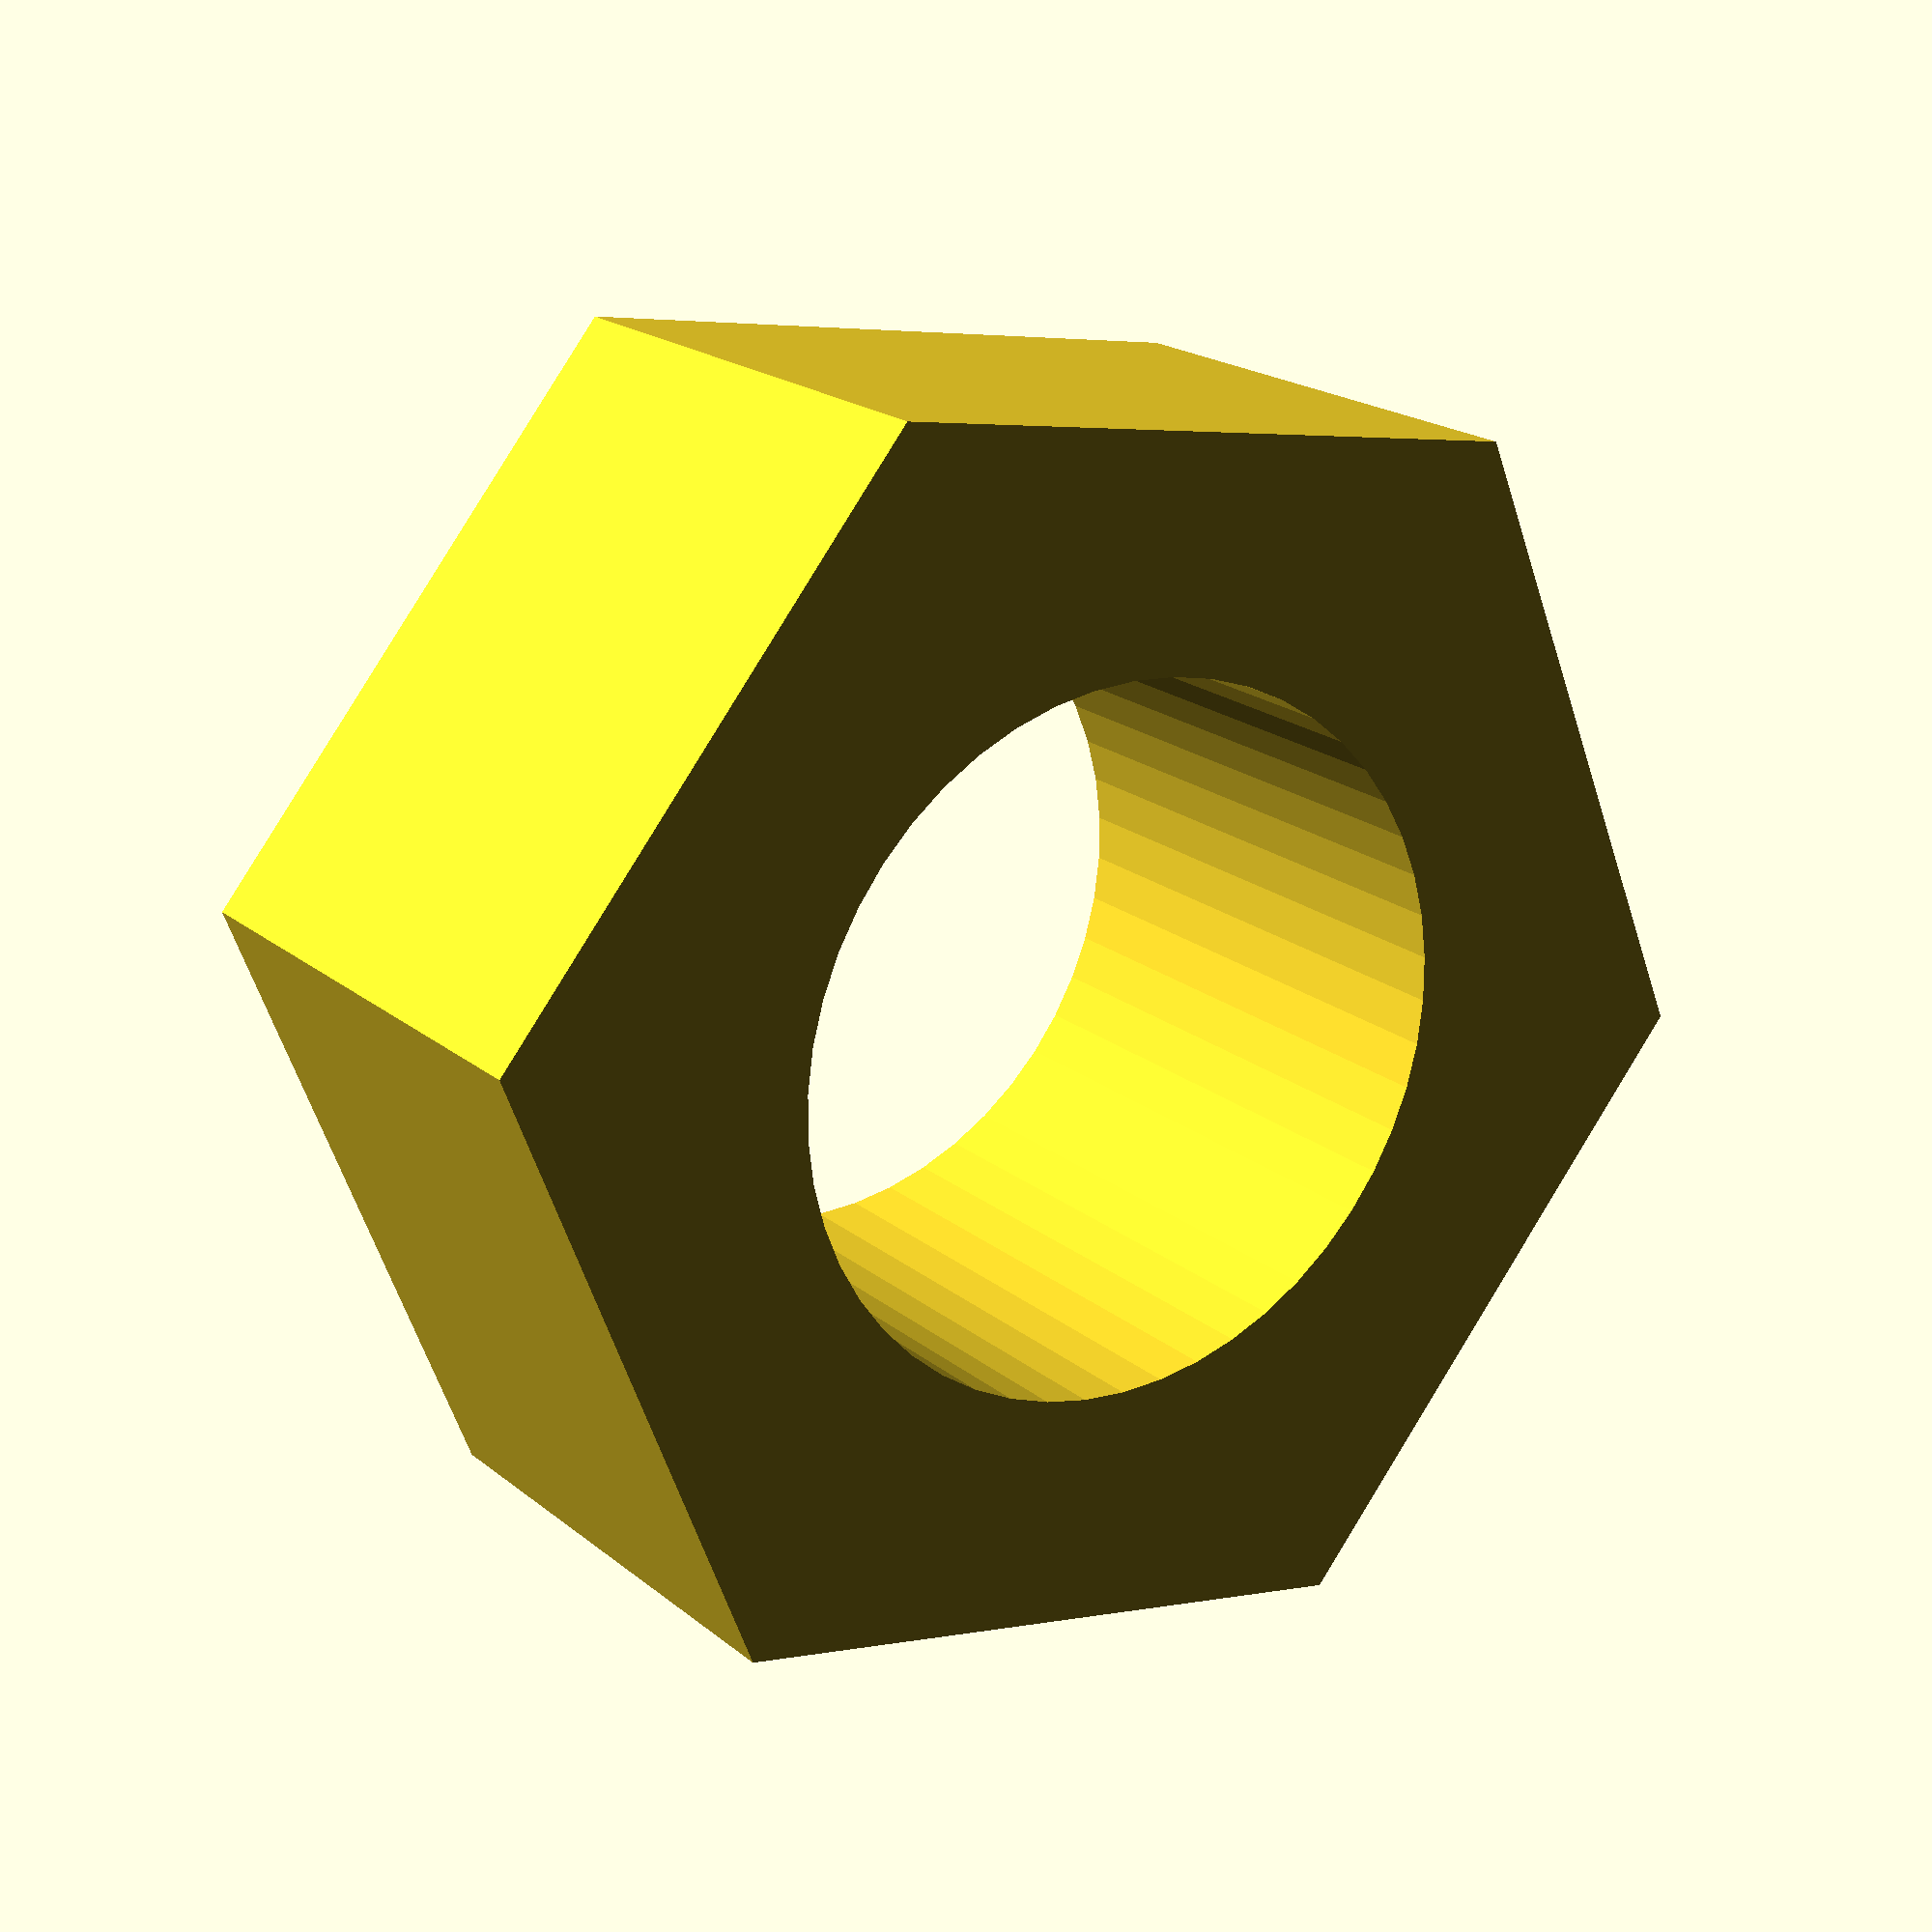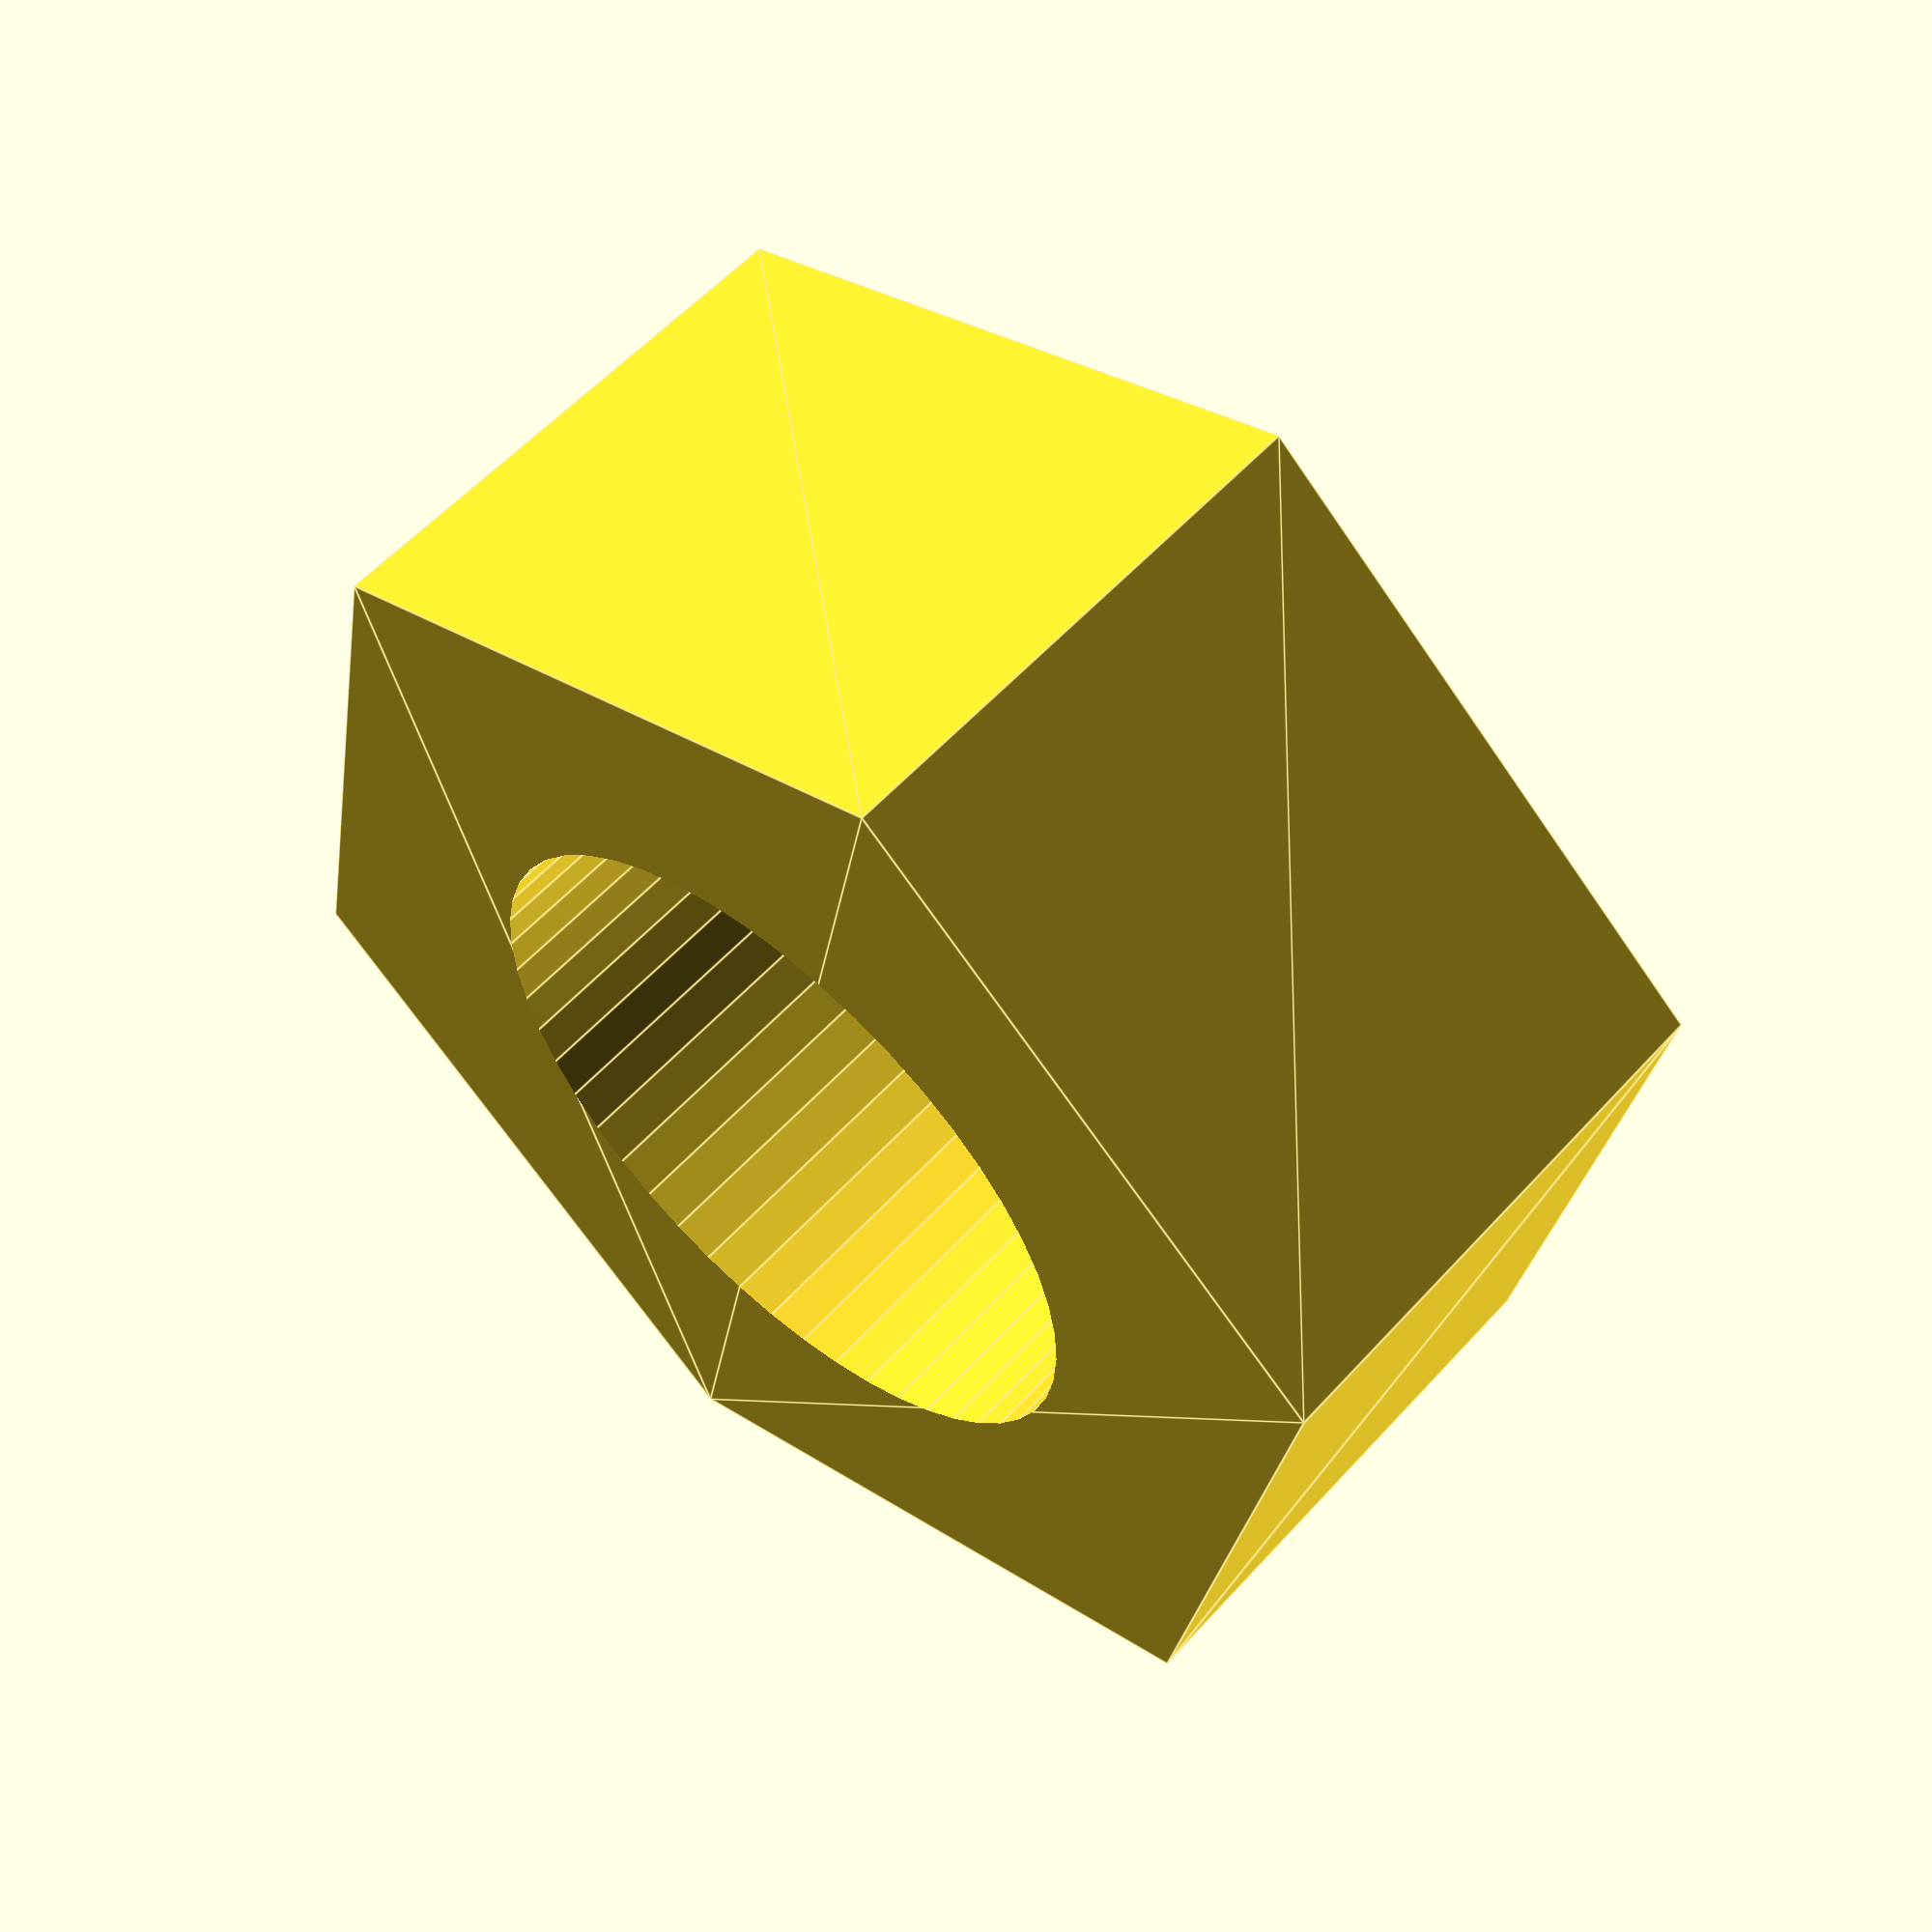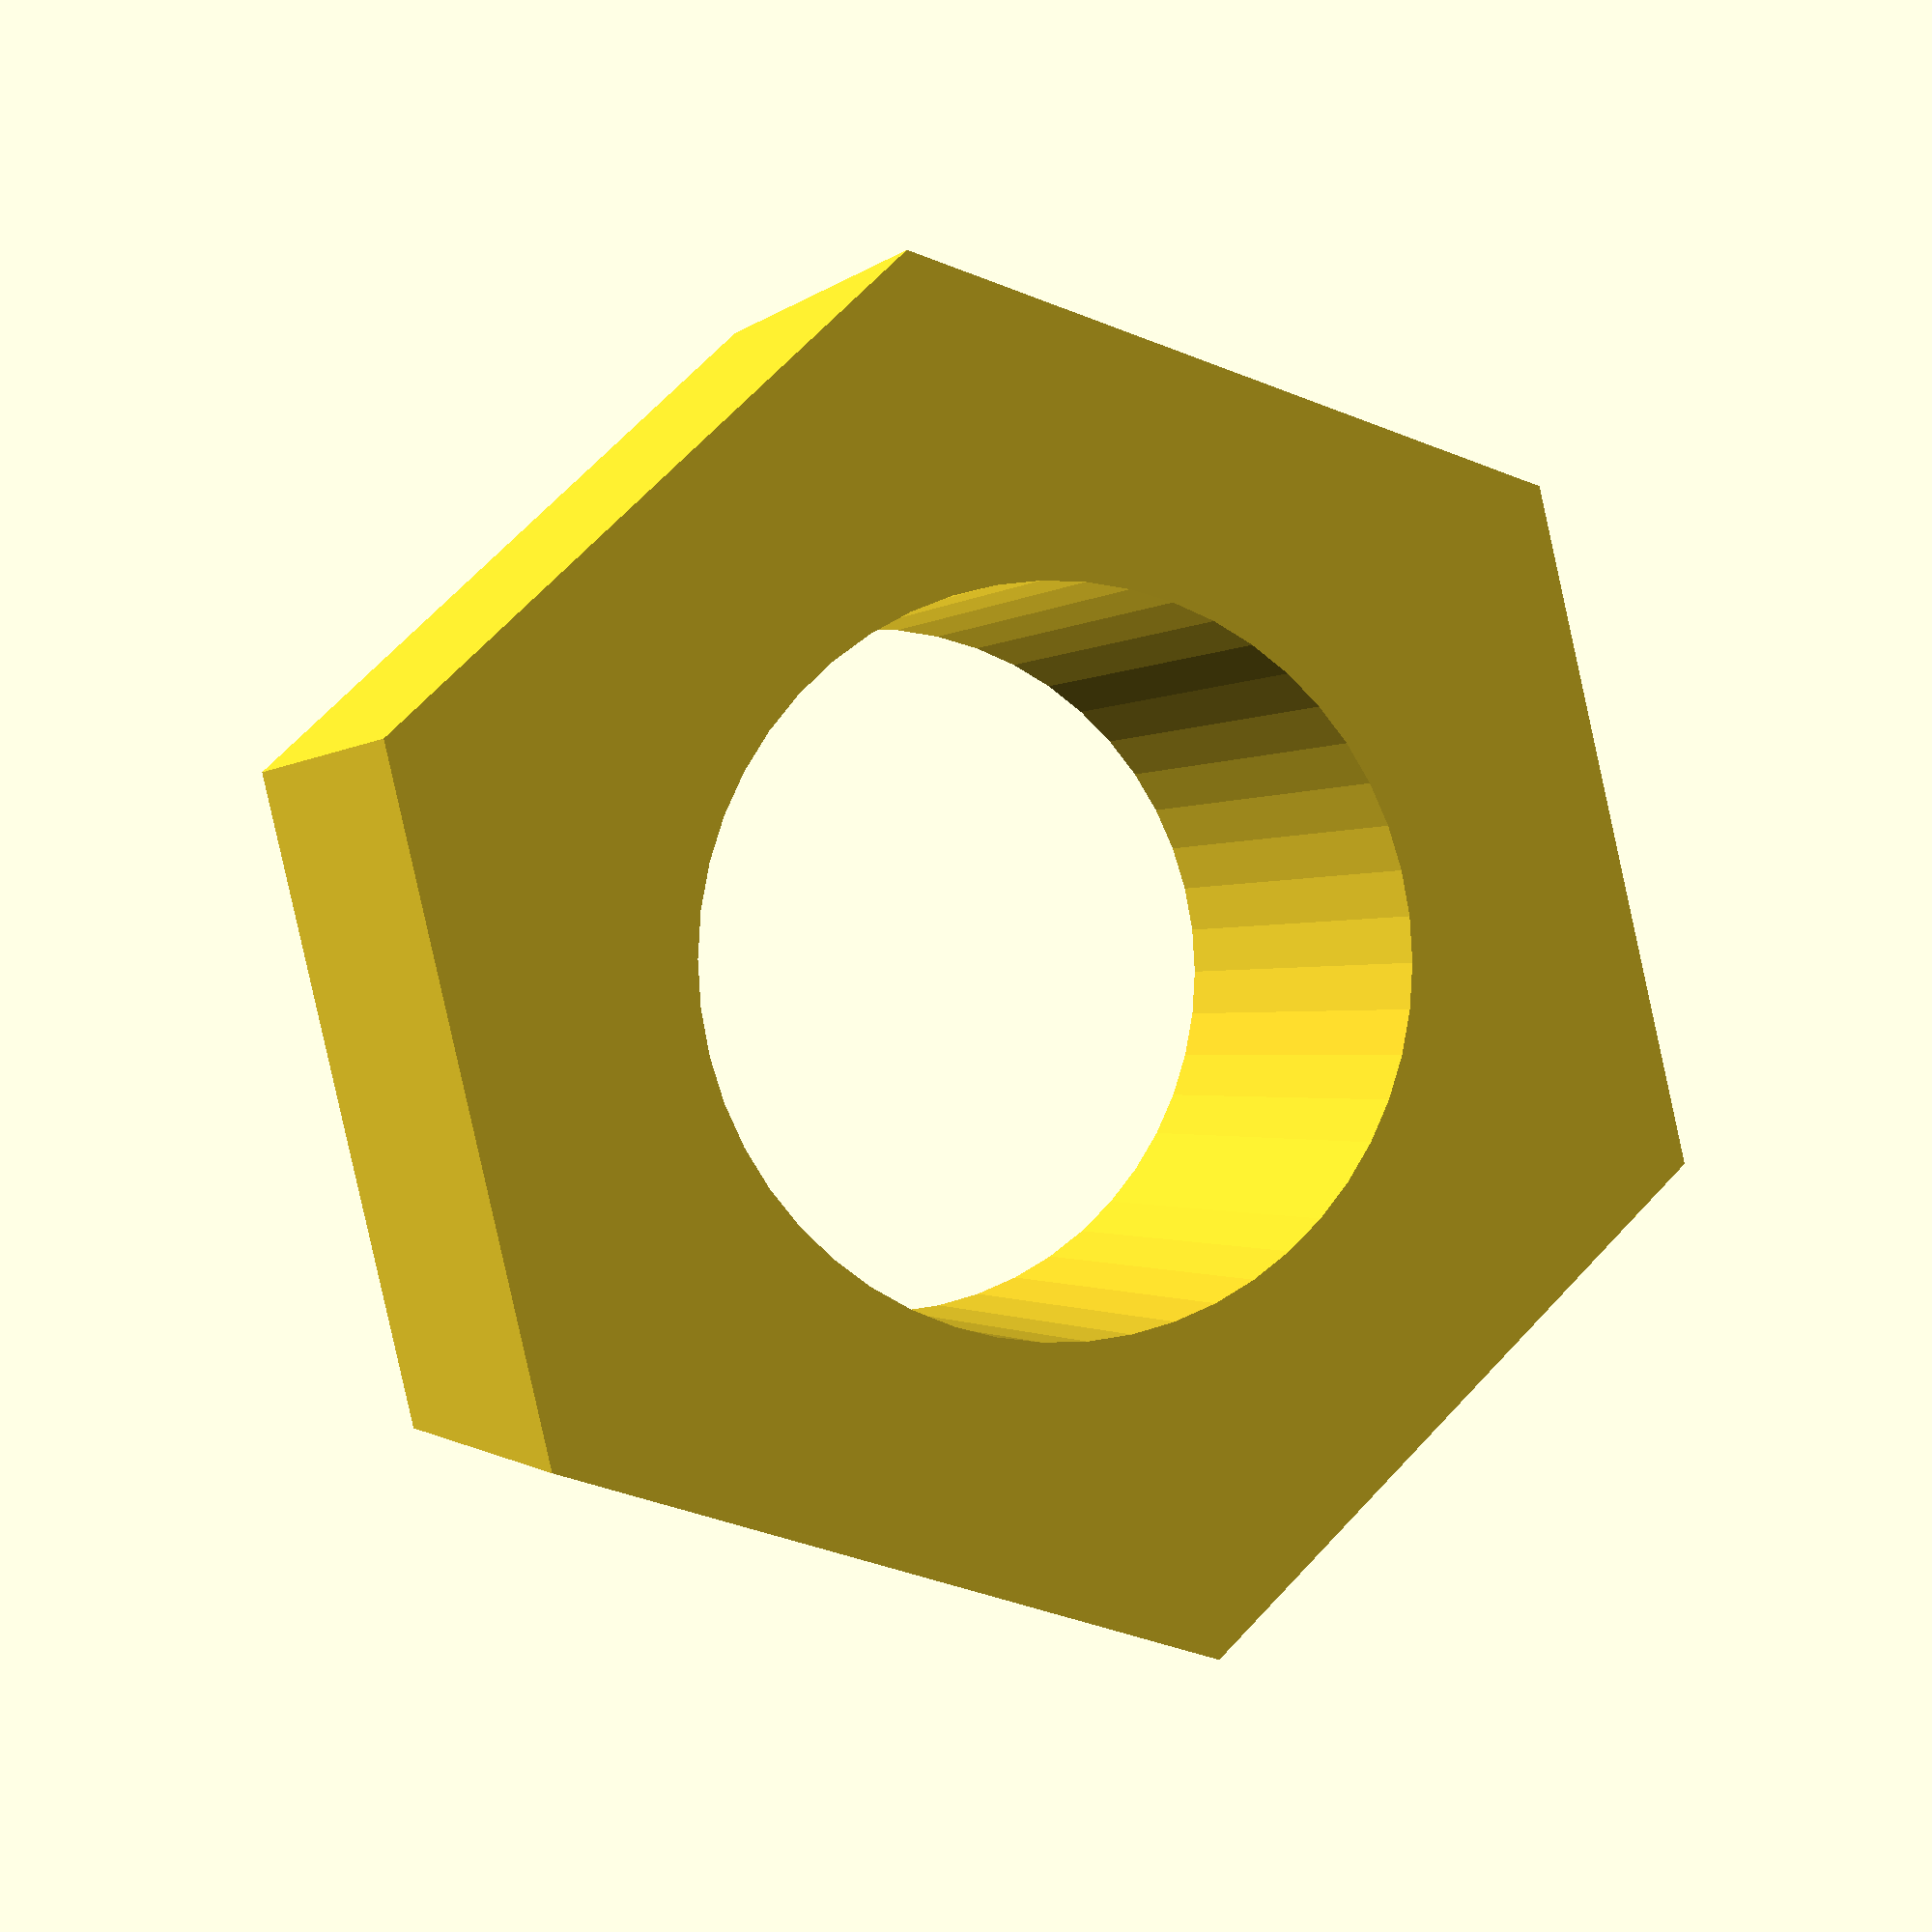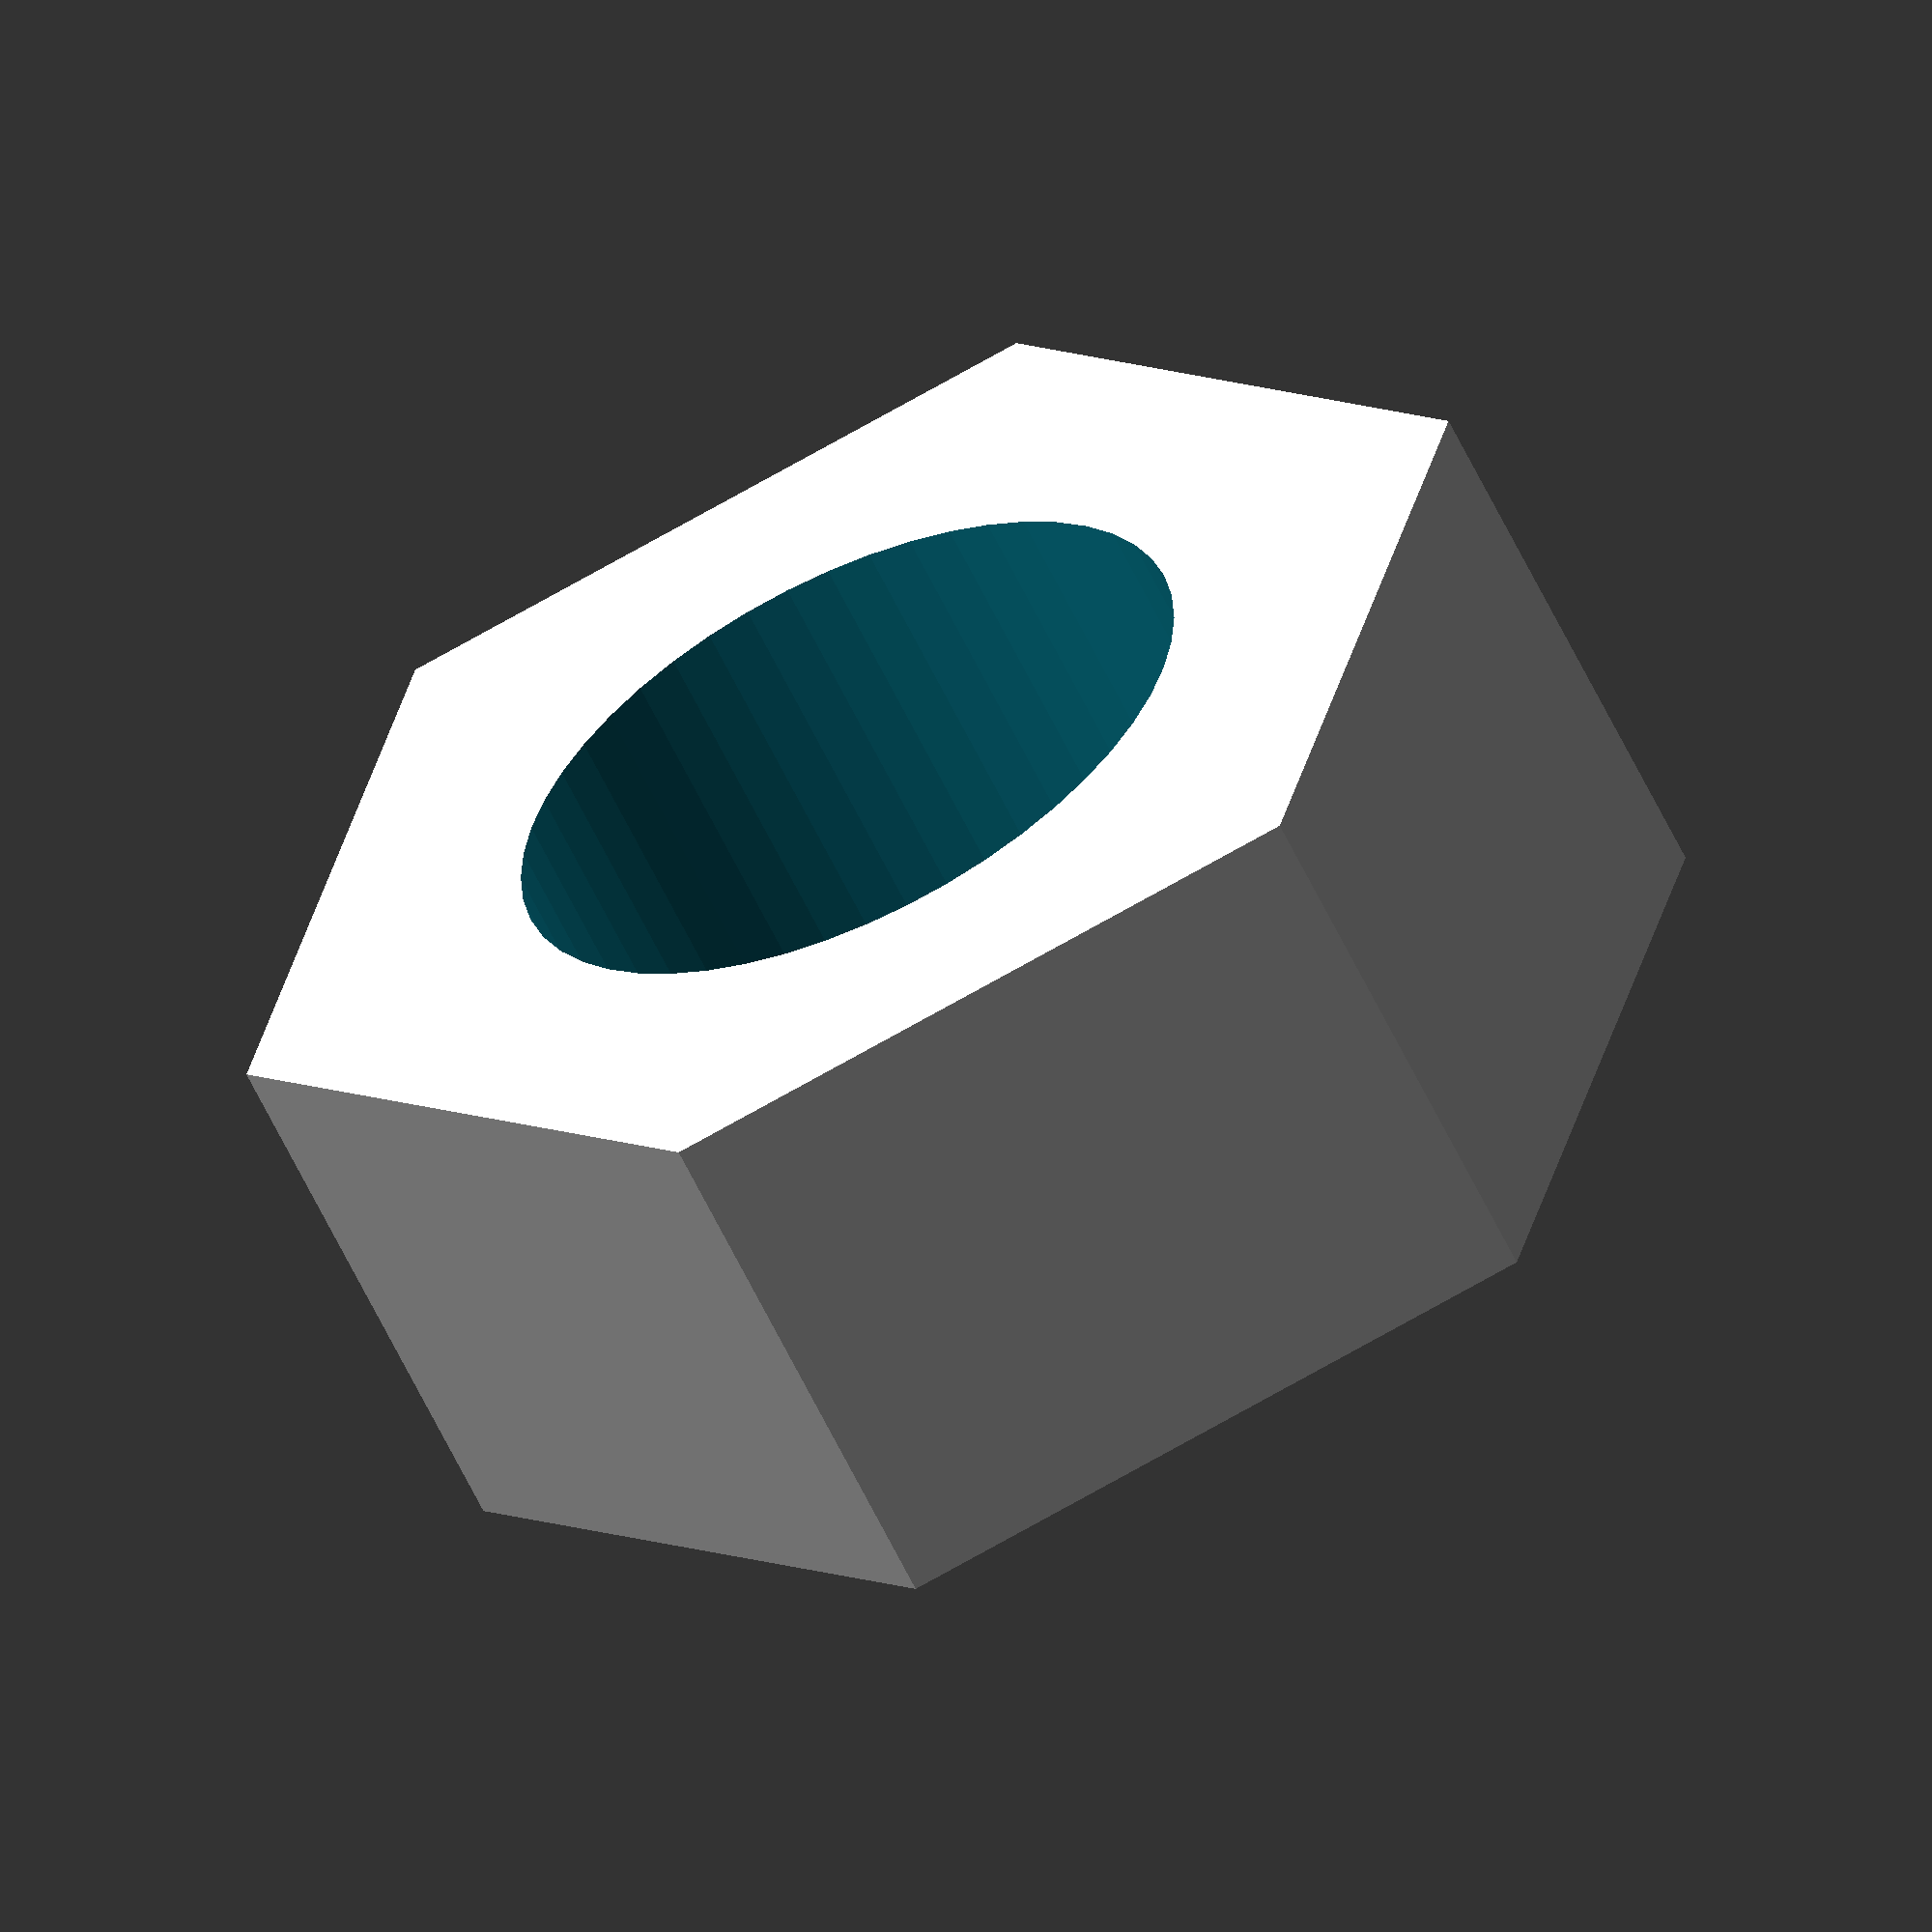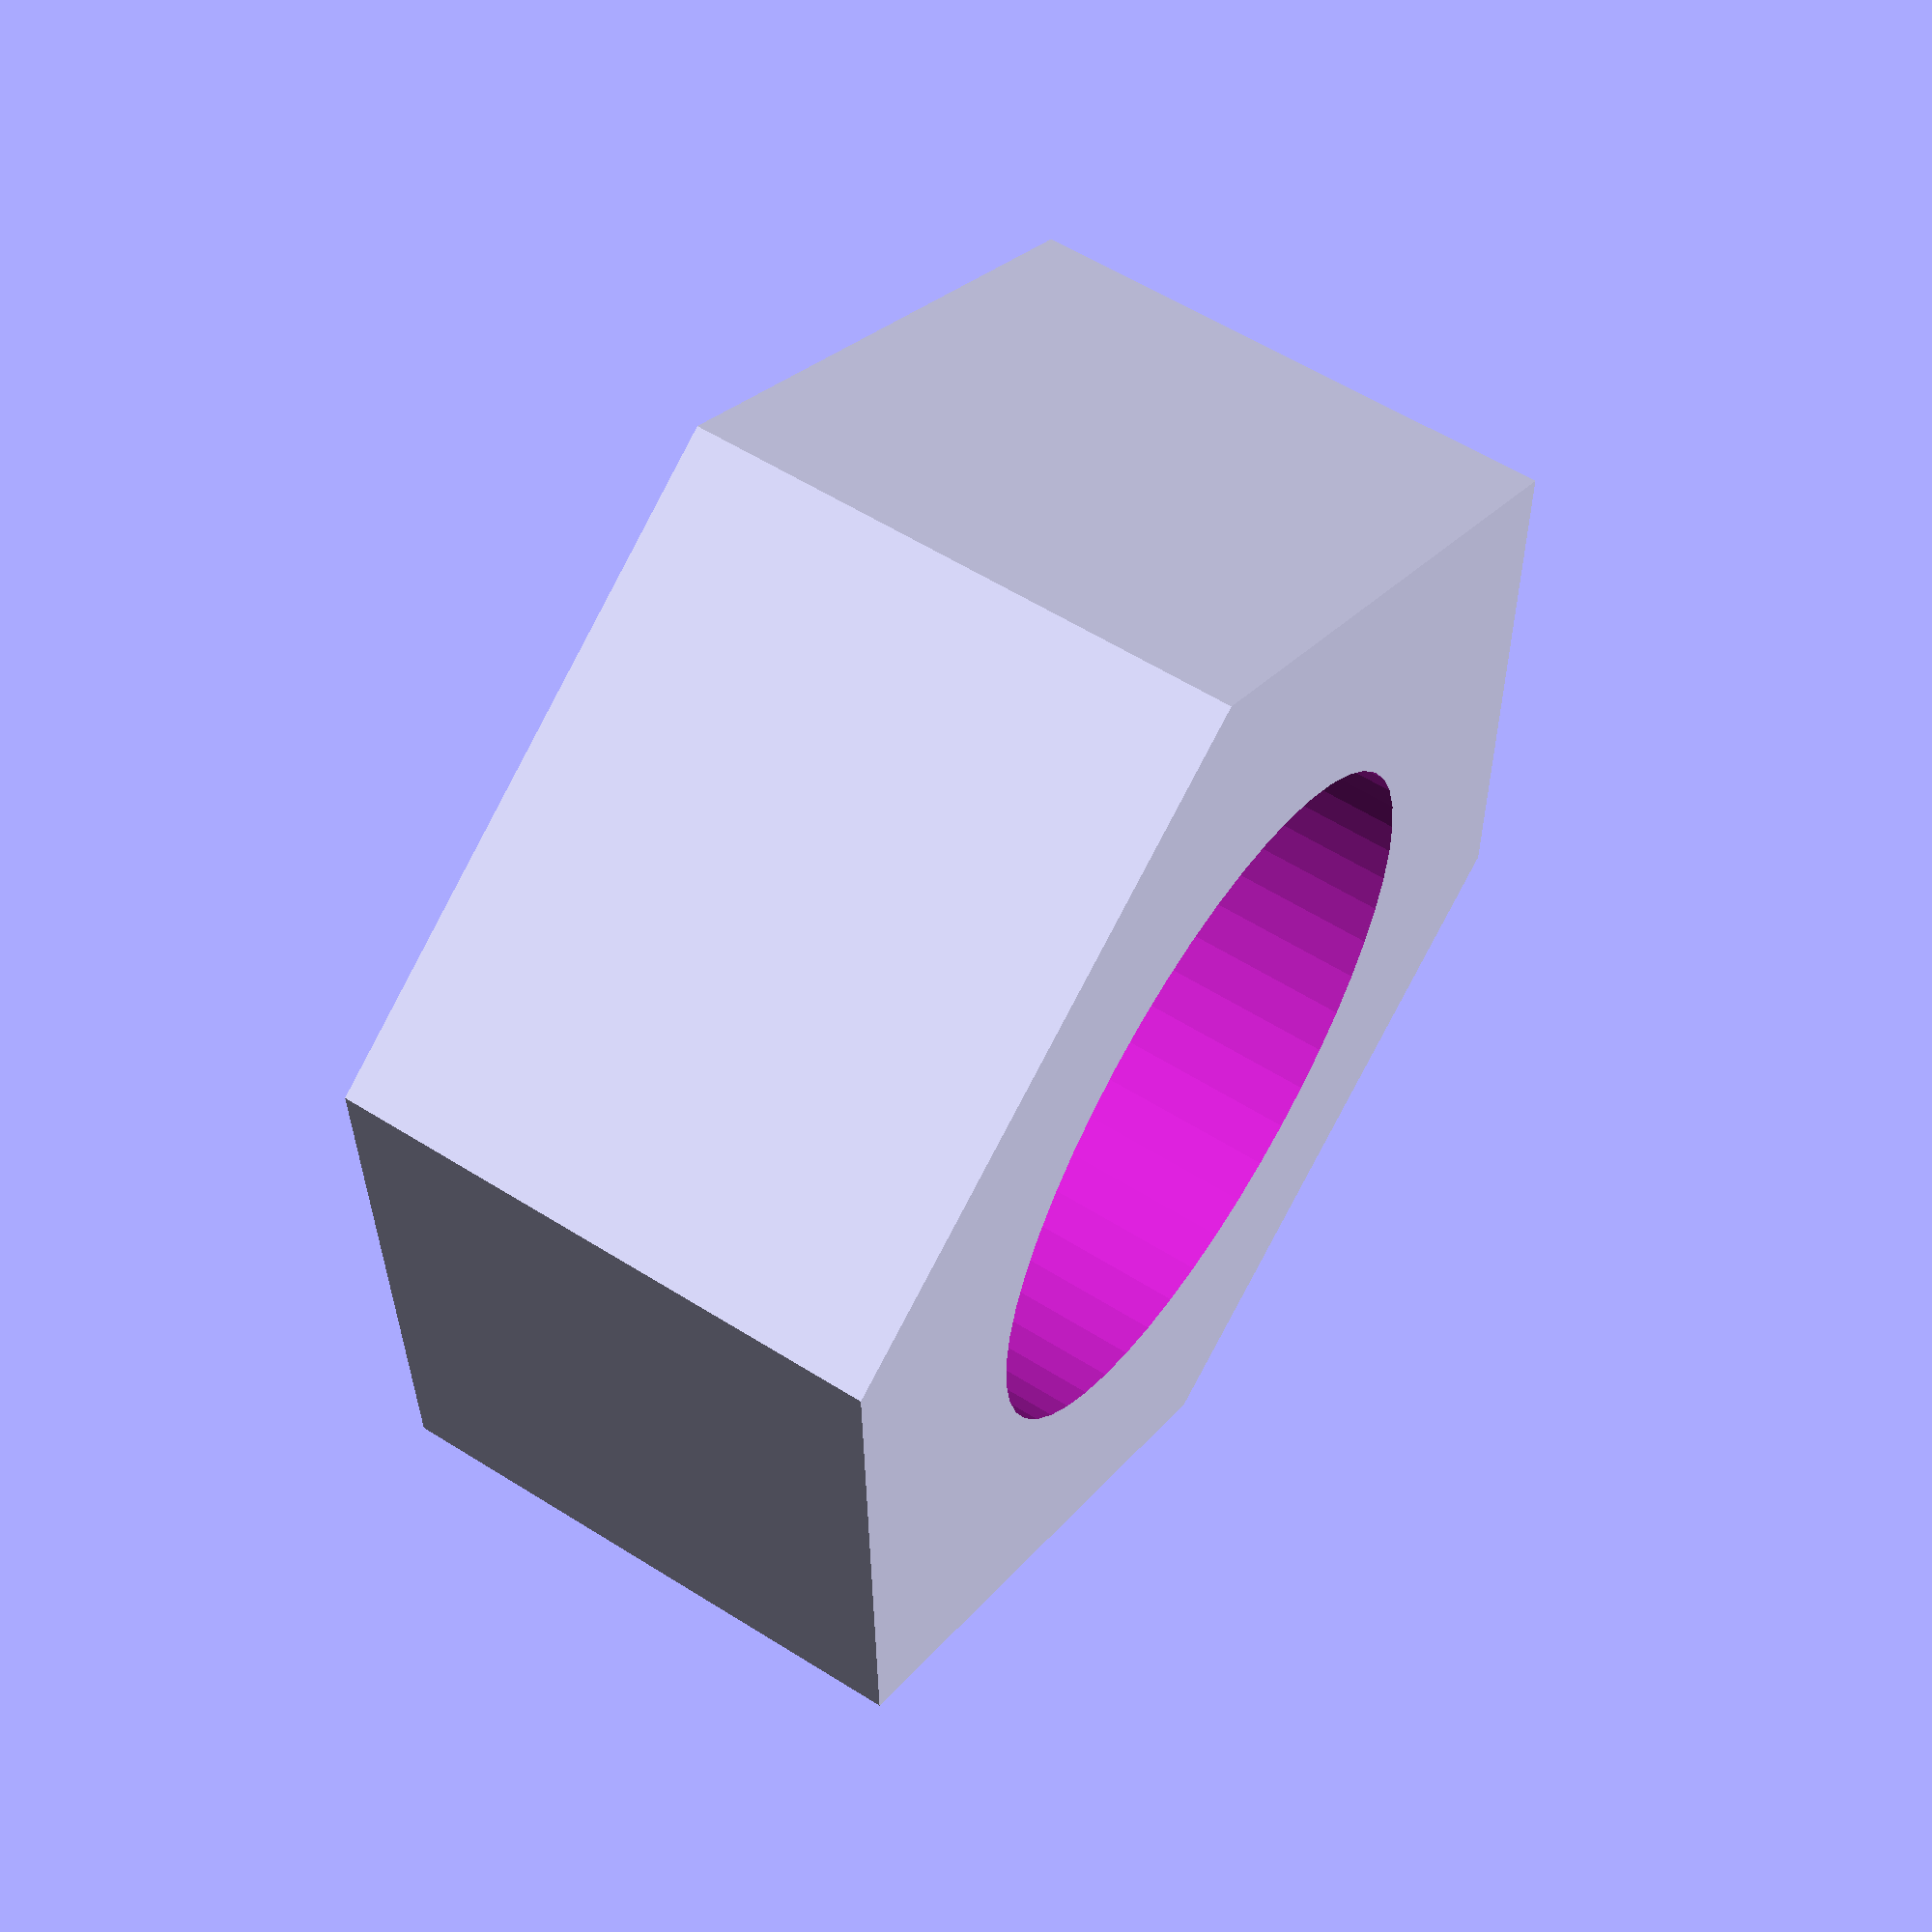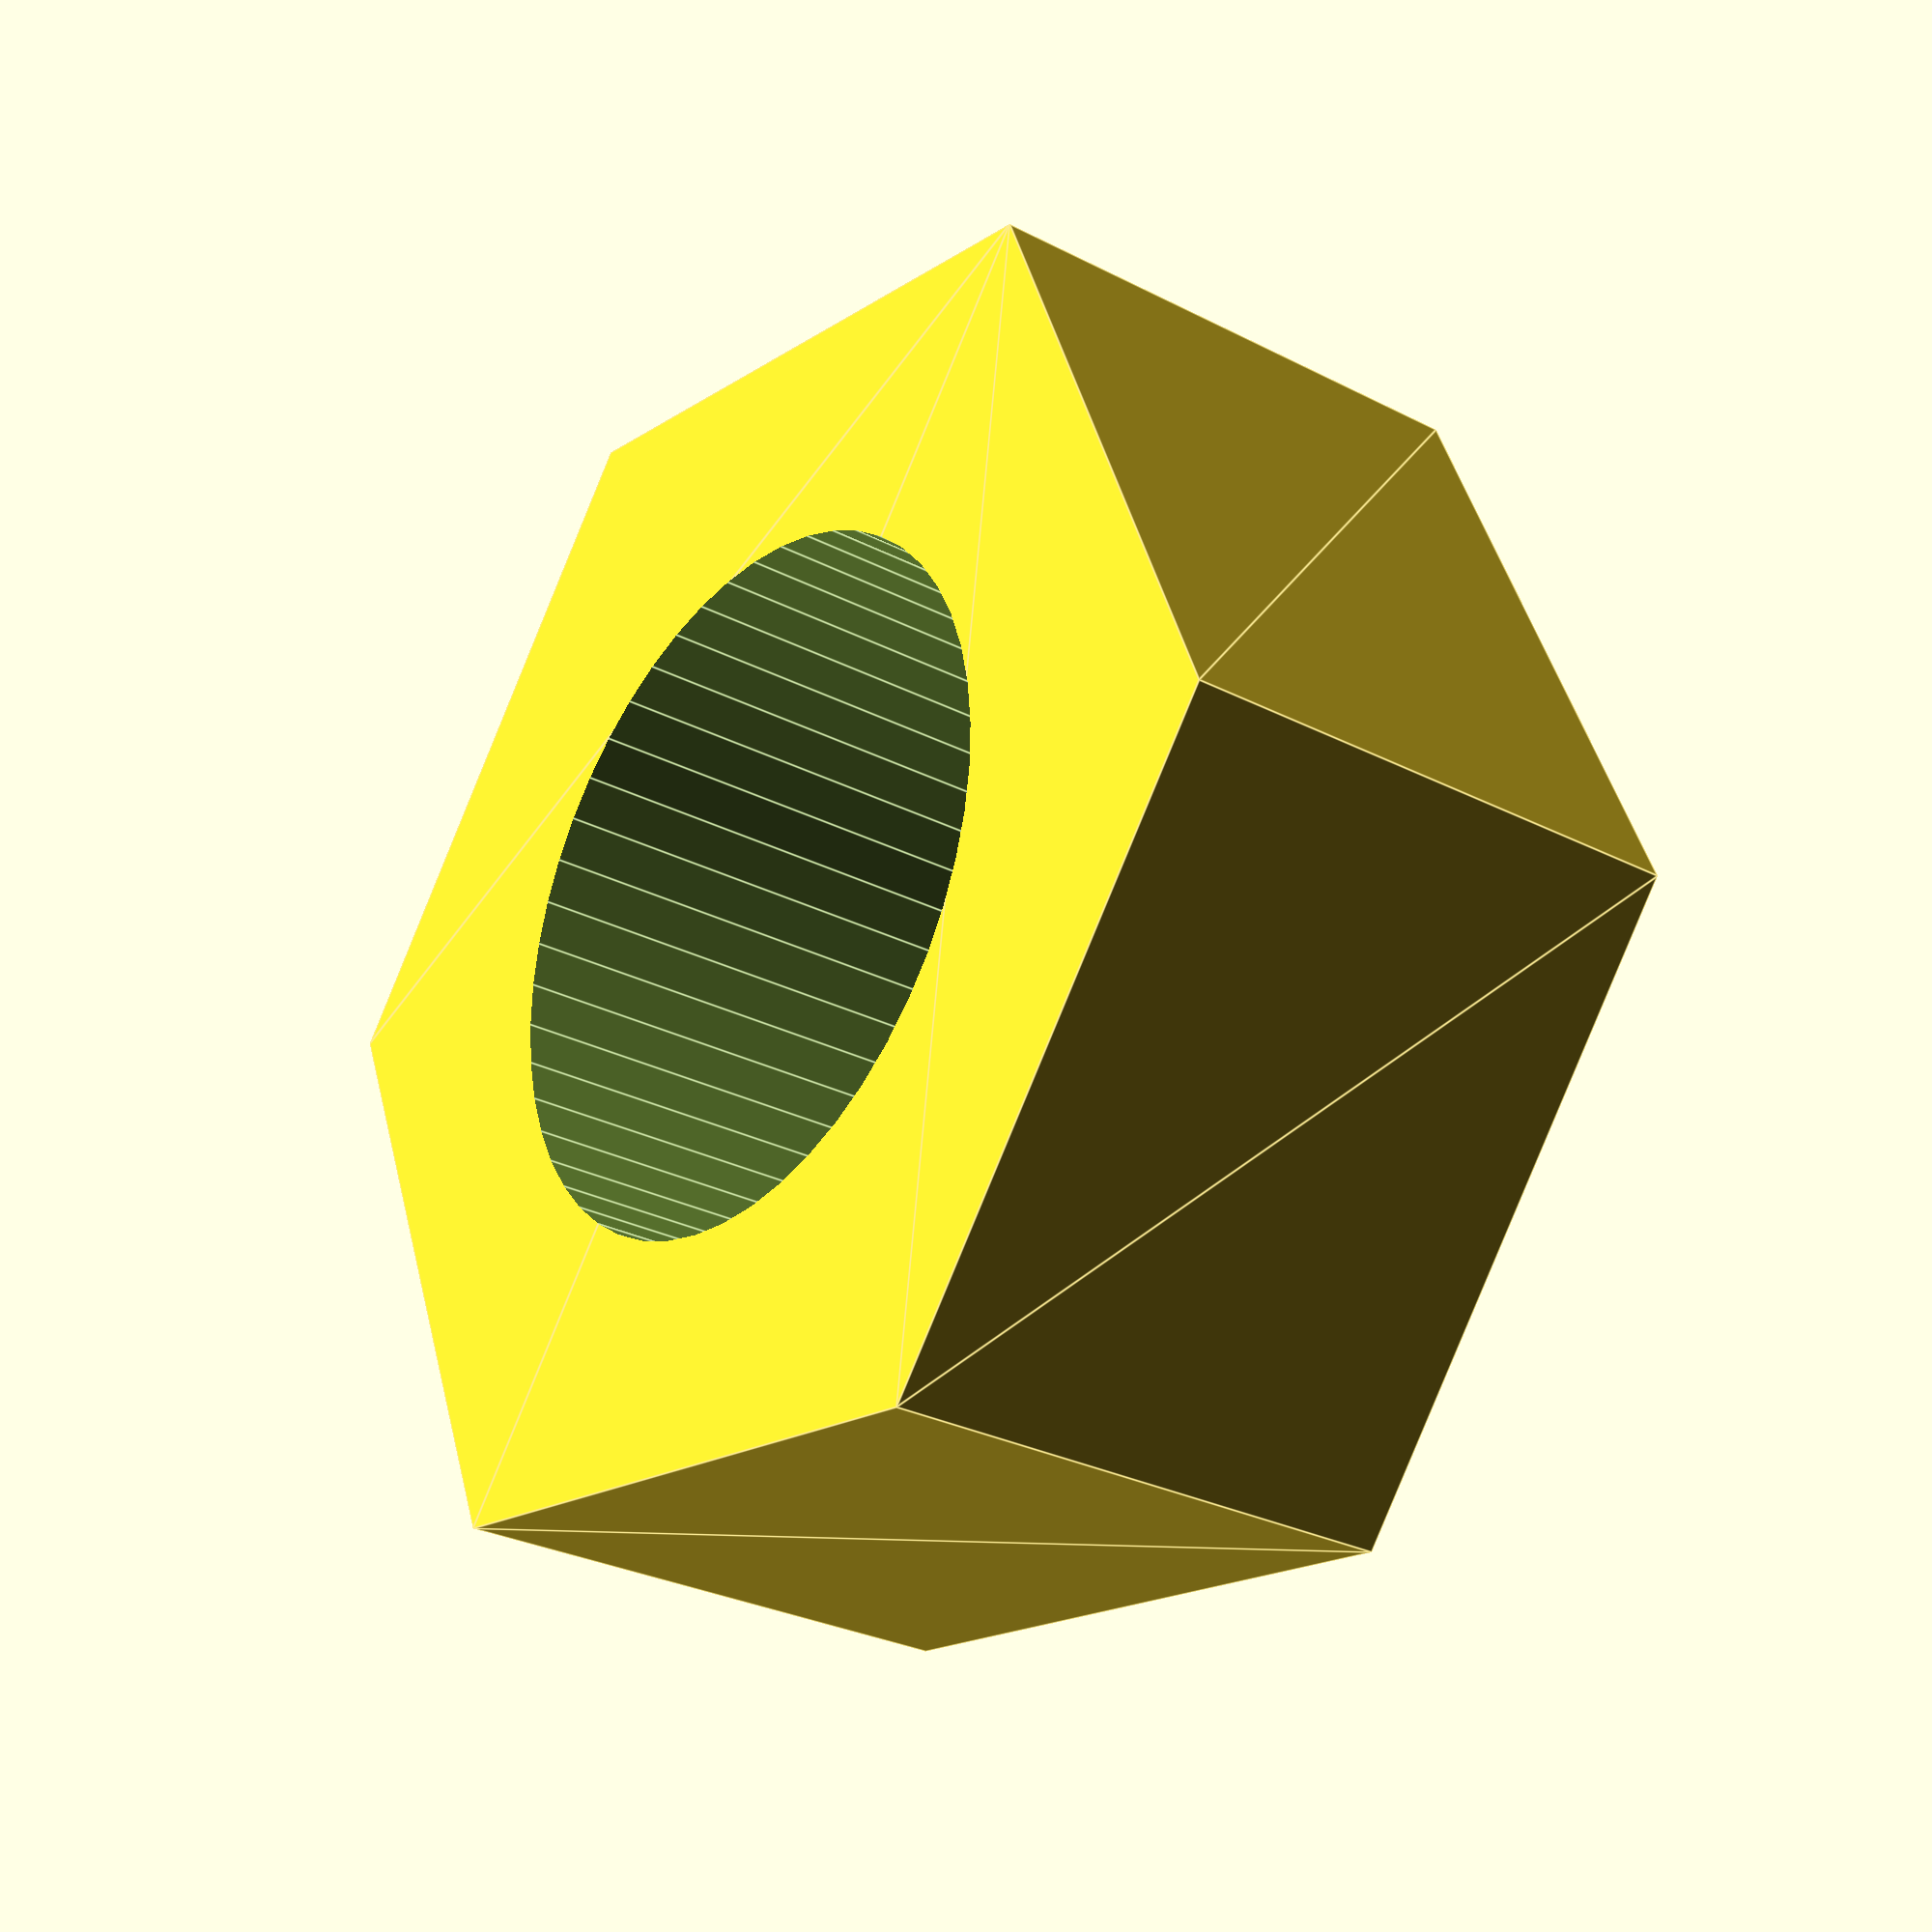
<openscad>
$fn = 50;


difference() {
	union() {
		translate(v = [0, 0, 0]) {
			rotate(a = [0, 0, 0]) {
				translate(v = [0, 0, 0]) {
					rotate(a = [0, 0, 0]) {
						linear_extrude(height = 3.5000000000) {
							polygon(points = [[4.2698000000, 0.0000000000], [2.1349000000, 3.6977552691], [-2.1349000000, 3.6977552691], [-4.2698000000, 0.0000000000], [-2.1349000000, -3.6977552691], [2.1349000000, -3.6977552691]]);
						}
					}
				}
			}
		}
	}
	union() {
		translate(v = [0, 0, -10]) {
			rotate(a = [0, 0, 0]) {
				cylinder(h = 100, r = 2.2500000000);
			}
		}
	}
}
</openscad>
<views>
elev=161.0 azim=111.3 roll=33.6 proj=p view=wireframe
elev=303.6 azim=280.8 roll=41.3 proj=p view=edges
elev=181.0 azim=316.7 roll=199.4 proj=p view=wireframe
elev=239.2 azim=194.2 roll=335.0 proj=o view=solid
elev=301.9 azim=89.1 roll=303.1 proj=p view=solid
elev=28.0 azim=52.0 roll=231.6 proj=p view=edges
</views>
